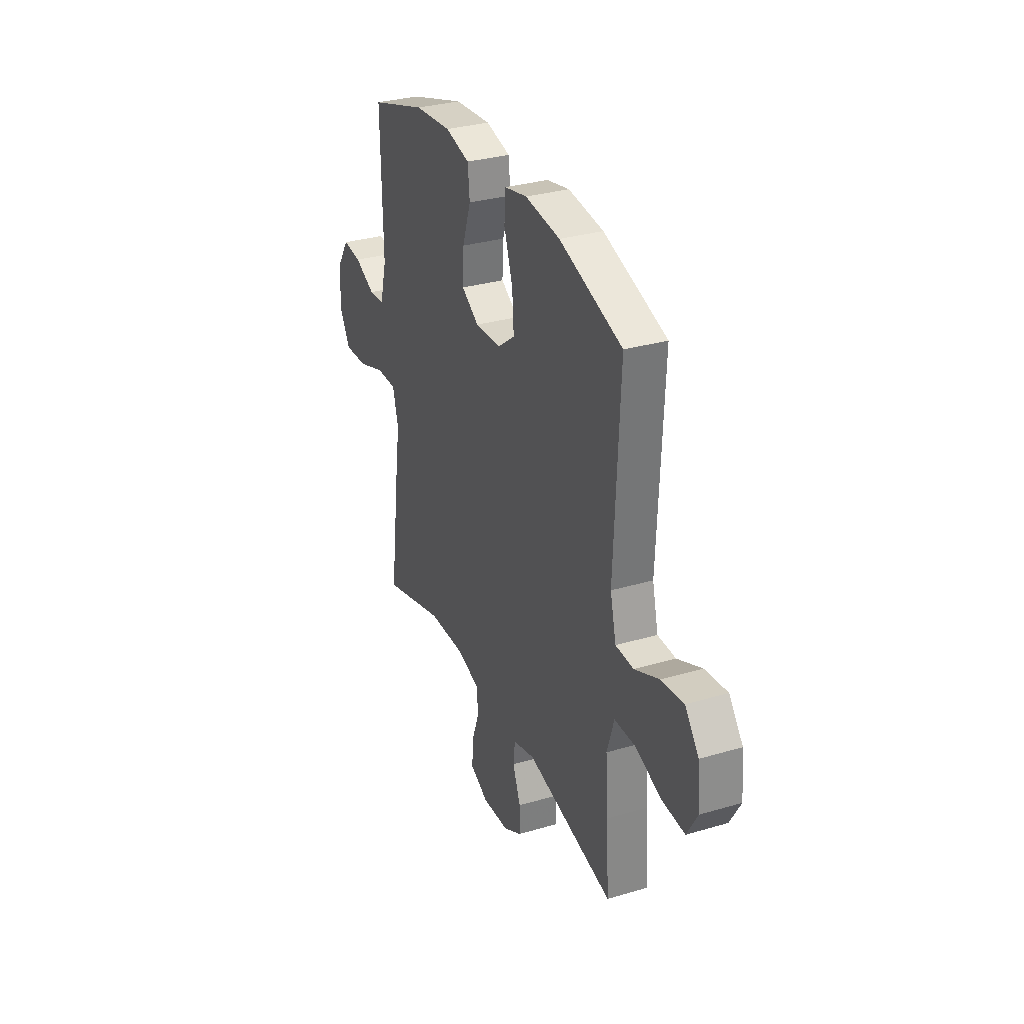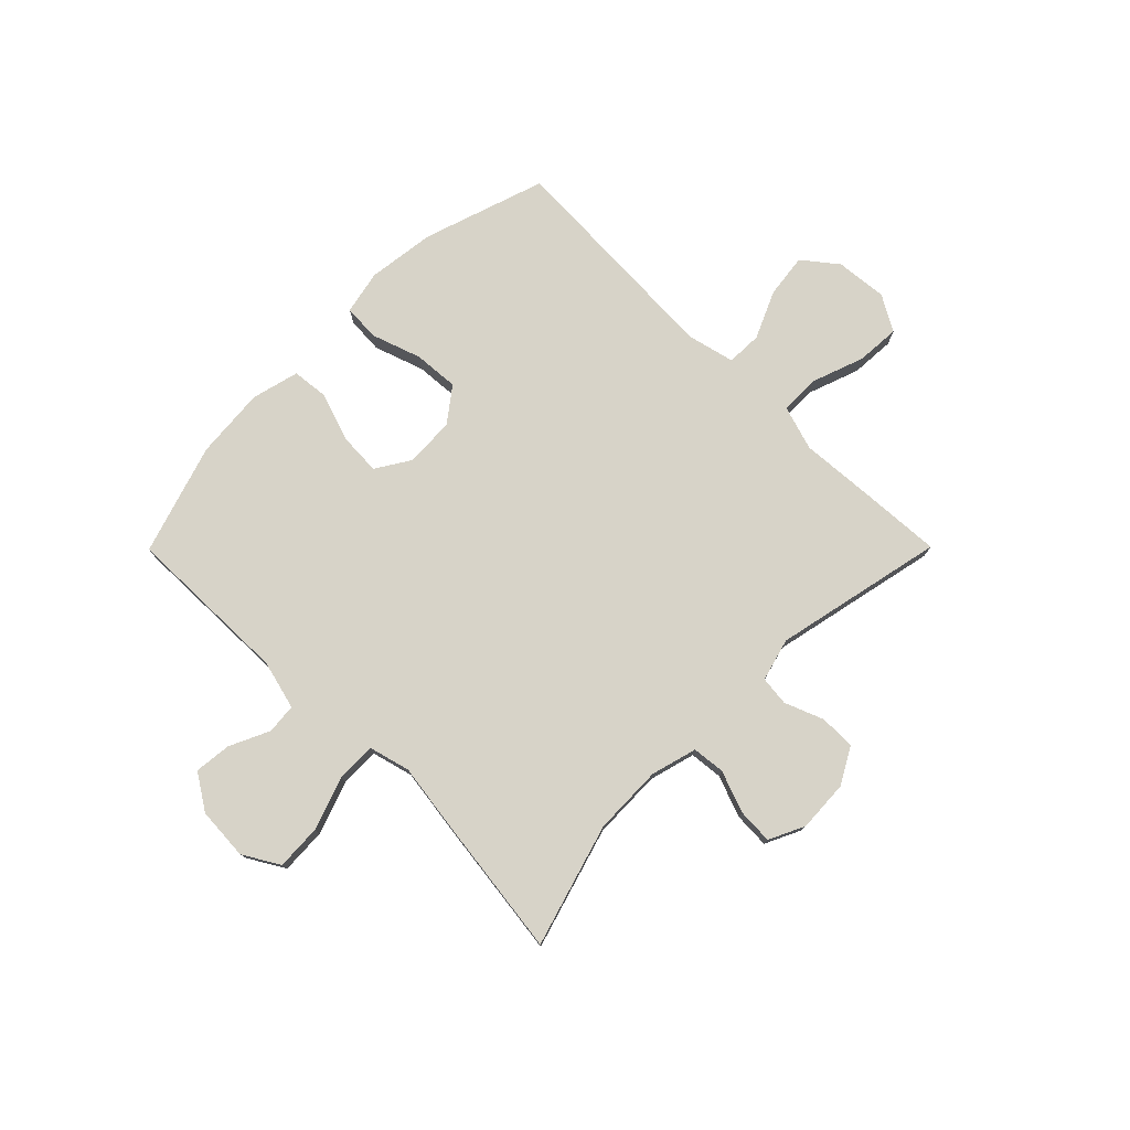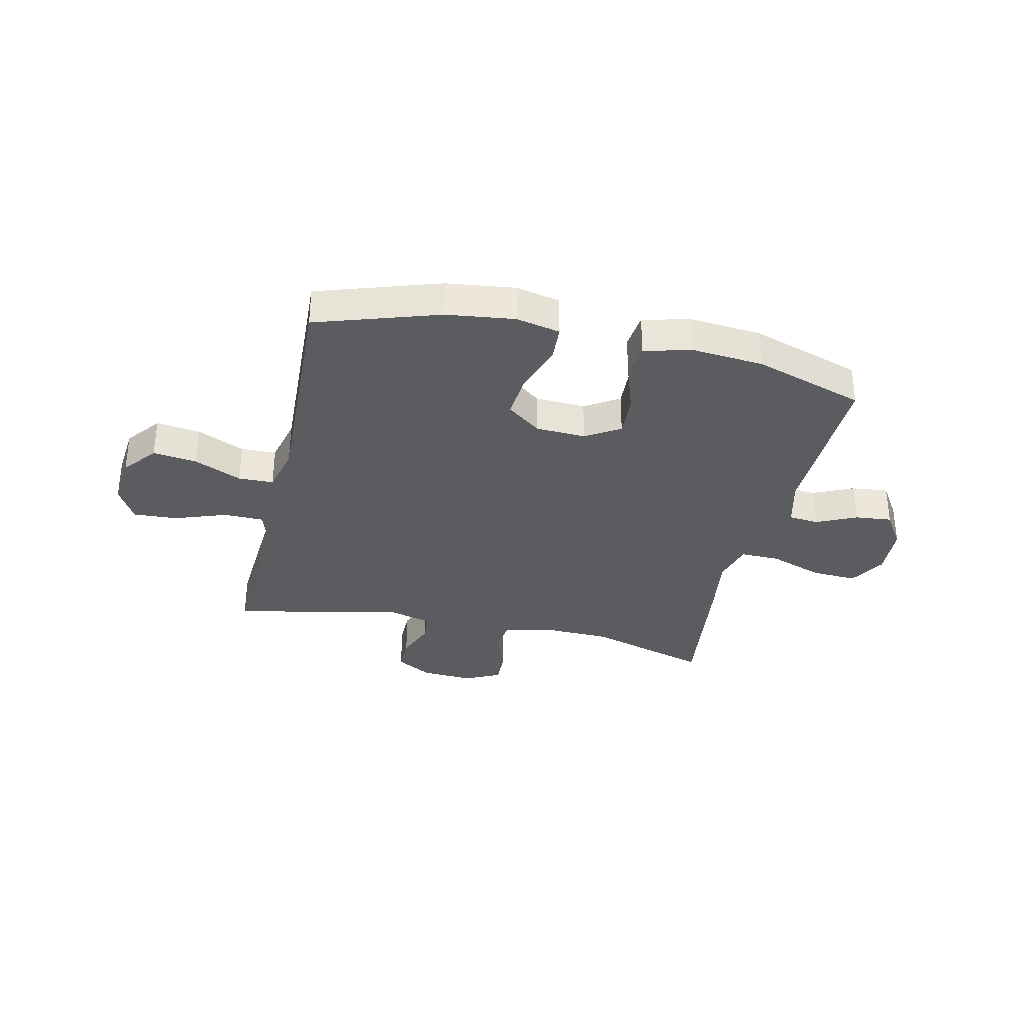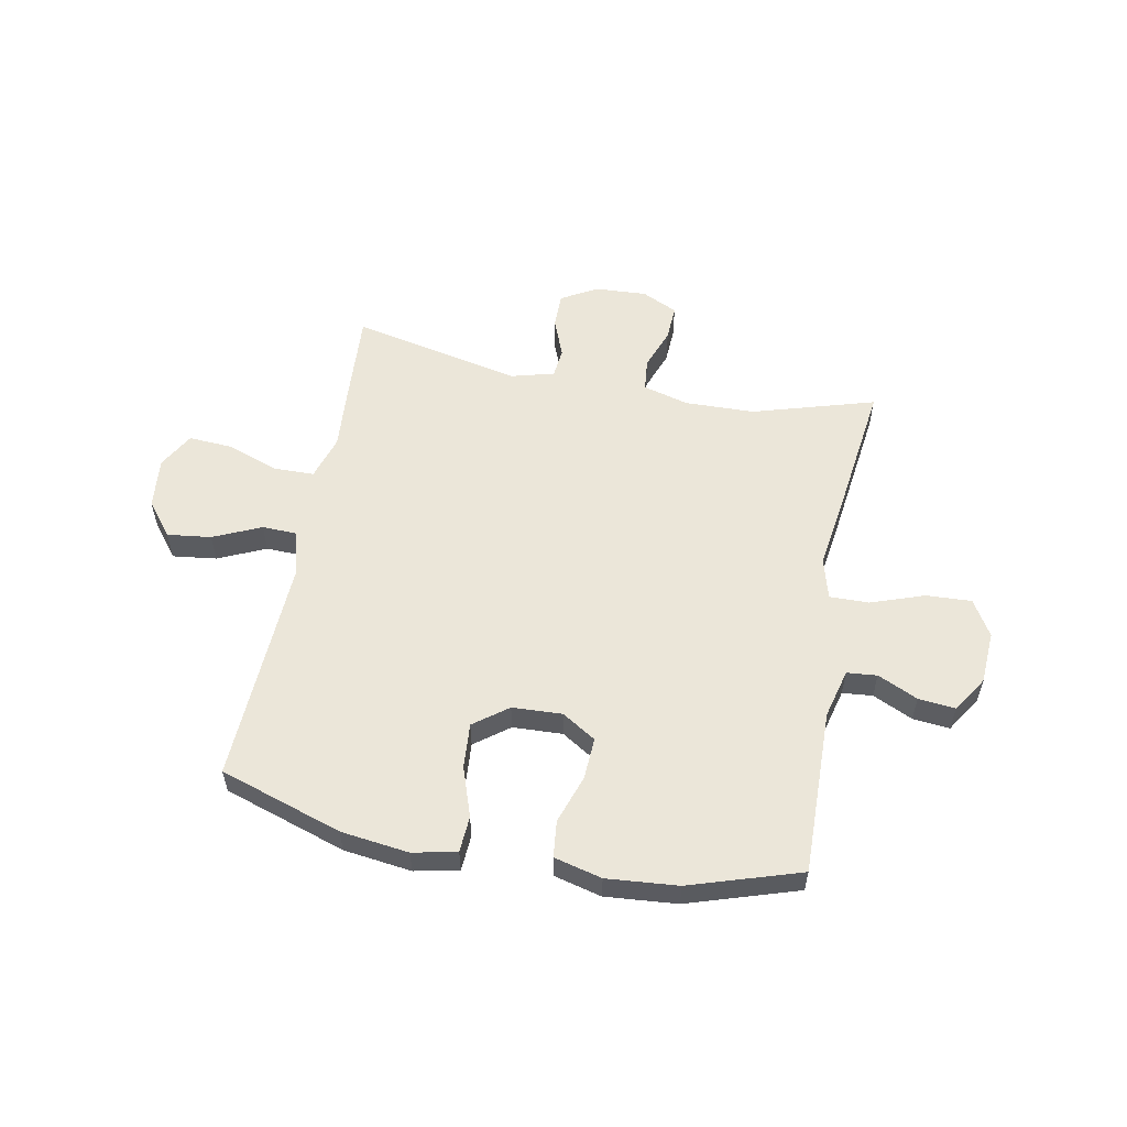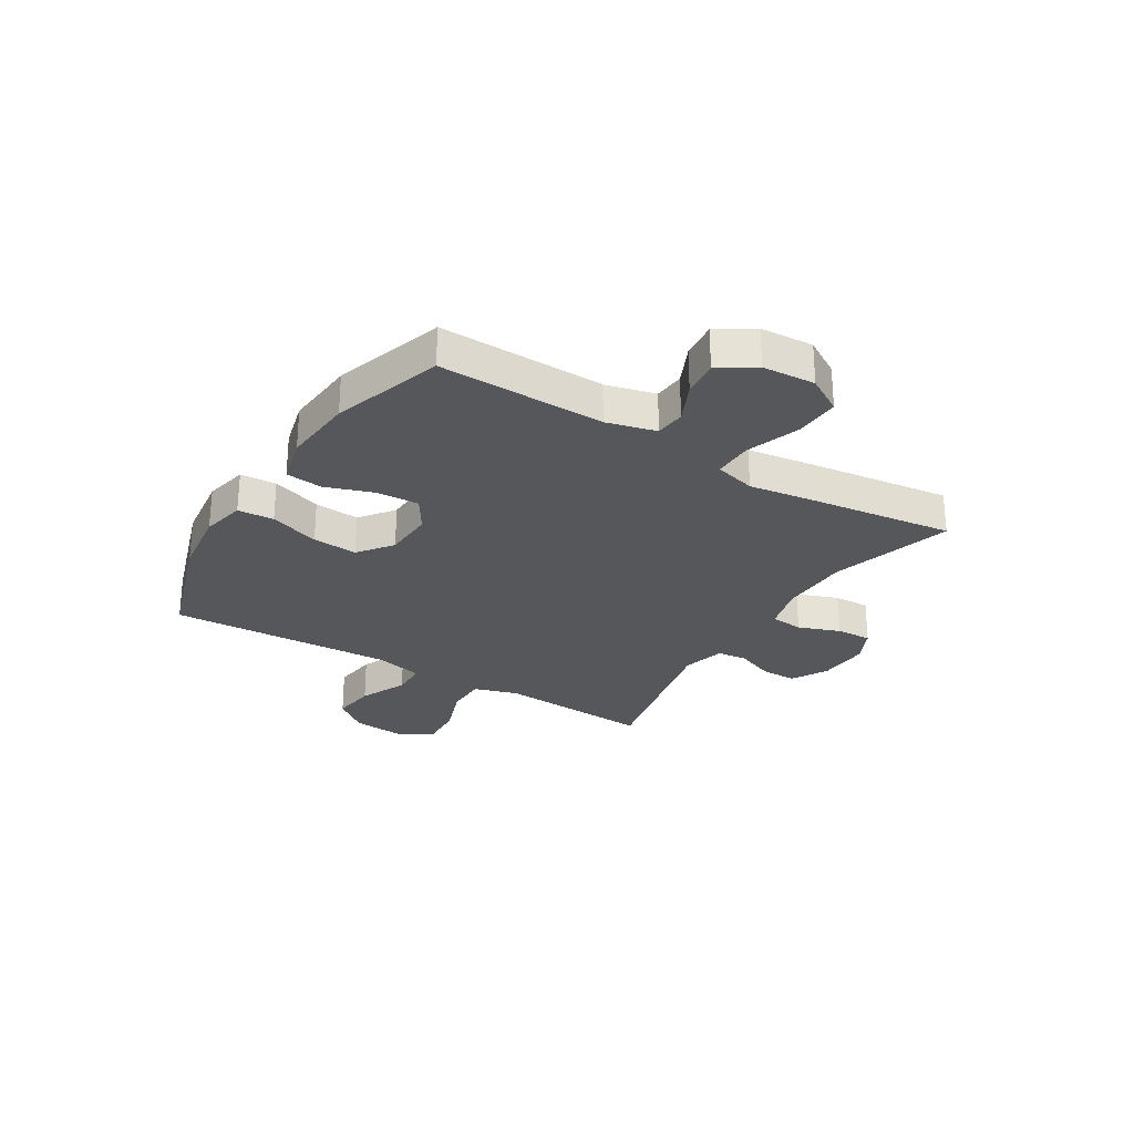
<metadata>
{"format":"obj","ext":"obj","renderer":"f3d","projection":"perspective","resolution":1024,"background":"white","views":[{"elev":31.6,"azim":-112.7,"up":"+Z"},{"elev":76.9,"azim":134.8,"up":"+Y"},{"elev":-33.6,"azim":-12.9,"up":"+Y"},{"elev":56.1,"azim":10.8,"up":"+Y"},{"elev":-27.4,"azim":58.4,"up":"+Y"}]}
</metadata>
<code>
v -0.5 0.07 0.5
v -0.277 0.07 0.573
v -0.153 0.07 0.589
v -0.073 0.07 0.572
v -0.069 0.07 0.506
v -0.1 0.07 0.415
v -0.106 0.07 0.333
v -0.044 0.07 0.286
v 0.047 0.07 0.282
v 0.109 0.07 0.321
v 0.105 0.07 0.398
v 0.075 0.07 0.486
v 0.082 0.07 0.553
v 0.169 0.07 0.575
v 0.299 0.07 0.564
v 0.5 0.07 0.5
v 0.494 0.07 0.198
v 0.517 0.07 0.108
v 0.572 0.07 0.103
v 0.645 0.07 0.137
v 0.712 0.07 0.144
v 0.754 0.07 0.079
v 0.76 0.07 -0.017
v 0.721 0.07 -0.083
v 0.638 0.07 -0.079
v 0.541 0.07 -0.045
v 0.469 0.07 -0.044
v 0.449 0.07 -0.119
v 0.466 0.07 -0.237
v 0.5 0.07 -0.5
v 0.277 0.07 -0.434
v 0.15 0.07 -0.431
v 0.066 0.07 -0.454
v 0.06 0.07 -0.514
v 0.088 0.07 -0.59
v 0.091 0.07 -0.655
v 0.026 0.07 -0.686
v -0.068 0.07 -0.681
v -0.134 0.07 -0.644
v -0.134 0.07 -0.579
v -0.106 0.07 -0.508
v -0.112 0.07 -0.454
v -0.19 0.07 -0.433
v -0.5 0.07 -0.5
v -0.49 0.07 -0.341
v -0.481 0.07 -0.216
v -0.506 0.07 -0.135
v -0.579 0.07 -0.134
v -0.674 0.07 -0.168
v -0.754 0.07 -0.173
v -0.791 0.07 -0.108
v -0.782 0.07 -0.014
v -0.733 0.07 0.048
v -0.653 0.07 0.038
v -0.566 0.07 -0.001
v -0.502 0.07 0.001
v -0.481 0.07 0.087
v -0.5 0 0.5
v -0.277 0 0.573
v -0.153 0 0.589
v -0.073 0 0.572
v -0.069 0 0.506
v -0.1 0 0.415
v -0.106 0 0.333
v -0.044 0 0.286
v 0.047 0 0.282
v 0.109 0 0.321
v 0.105 0 0.398
v 0.075 0 0.486
v 0.082 0 0.553
v 0.169 0 0.575
v 0.299 0 0.564
v 0.5 0 0.5
v 0.494 0 0.198
v 0.517 0 0.108
v 0.572 0 0.103
v 0.645 0 0.137
v 0.712 0 0.144
v 0.754 0 0.079
v 0.76 0 -0.017
v 0.721 0 -0.083
v 0.638 0 -0.079
v 0.541 0 -0.045
v 0.469 0 -0.044
v 0.449 0 -0.119
v 0.466 0 -0.237
v 0.5 0 -0.5
v 0.277 0 -0.434
v 0.15 0 -0.431
v 0.066 0 -0.454
v 0.06 0 -0.514
v 0.088 0 -0.59
v 0.091 0 -0.655
v 0.026 0 -0.686
v -0.068 0 -0.681
v -0.134 0 -0.644
v -0.134 0 -0.579
v -0.106 0 -0.508
v -0.112 0 -0.454
v -0.19 0 -0.433
v -0.5 0 -0.5
v -0.49 0 -0.341
v -0.481 0 -0.216
v -0.506 0 -0.135
v -0.579 0 -0.134
v -0.674 0 -0.168
v -0.754 0 -0.173
v -0.791 0 -0.108
v -0.782 0 -0.014
v -0.733 0 0.048
v -0.653 0 0.038
v -0.566 0 -0.001
v -0.502 0 0.001
v -0.481 0 0.087
f 52 53 54 55
f 52 55 56
f 51 52 56
f 48 49 50 51
f 47 48 51 56
f 46 47 56 57
f 43 44 45 46
f 42 43 46 57
f 38 39 40 41
f 38 41 42
f 37 38 42
f 34 35 36 37
f 33 34 37 42
f 32 33 42 57
f 28 29 30 31
f 27 28 31 32
f 23 24 25 26
f 23 26 27
f 22 23 27
f 19 20 21 22
f 18 19 22 27
f 17 18 27 32
f 11 12 13 14
f 10 11 14 15
f 3 4 5 6
f 3 6 7
f 2 3 7
f 1 2 7
f 57 1 7 8
f 10 15 16 17
f 9 10 17 32
f 8 9 32 57
f 112 111 110 109
f 113 112 109
f 113 109 108
f 108 107 106 105
f 113 108 105 104
f 114 113 104 103
f 103 102 101 100
f 114 103 100 99
f 98 97 96 95
f 99 98 95
f 99 95 94
f 94 93 92 91
f 99 94 91 90
f 114 99 90 89
f 88 87 86 85
f 89 88 85 84
f 83 82 81 80
f 84 83 80
f 84 80 79
f 79 78 77 76
f 84 79 76 75
f 89 84 75 74
f 71 70 69 68
f 72 71 68 67
f 63 62 61 60
f 64 63 60
f 64 60 59
f 64 59 58
f 65 64 58 114
f 74 73 72 67
f 89 74 67 66
f 114 89 66 65
f 1 58 59 2
f 2 59 60 3
f 3 60 61 4
f 4 61 62 5
f 5 62 63 6
f 6 63 64 7
f 7 64 65 8
f 8 65 66 9
f 9 66 67 10
f 10 67 68 11
f 11 68 69 12
f 12 69 70 13
f 13 70 71 14
f 14 71 72 15
f 15 72 73 16
f 16 73 74 17
f 17 74 75 18
f 18 75 76 19
f 19 76 77 20
f 20 77 78 21
f 21 78 79 22
f 22 79 80 23
f 23 80 81 24
f 24 81 82 25
f 25 82 83 26
f 26 83 84 27
f 27 84 85 28
f 28 85 86 29
f 29 86 87 30
f 30 87 88 31
f 31 88 89 32
f 32 89 90 33
f 33 90 91 34
f 34 91 92 35
f 35 92 93 36
f 36 93 94 37
f 37 94 95 38
f 38 95 96 39
f 39 96 97 40
f 40 97 98 41
f 41 98 99 42
f 42 99 100 43
f 43 100 101 44
f 44 101 102 45
f 45 102 103 46
f 46 103 104 47
f 47 104 105 48
f 48 105 106 49
f 49 106 107 50
f 50 107 108 51
f 51 108 109 52
f 52 109 110 53
f 53 110 111 54
f 54 111 112 55
f 55 112 113 56
f 56 113 114 57
f 57 114 58 1

</code>
